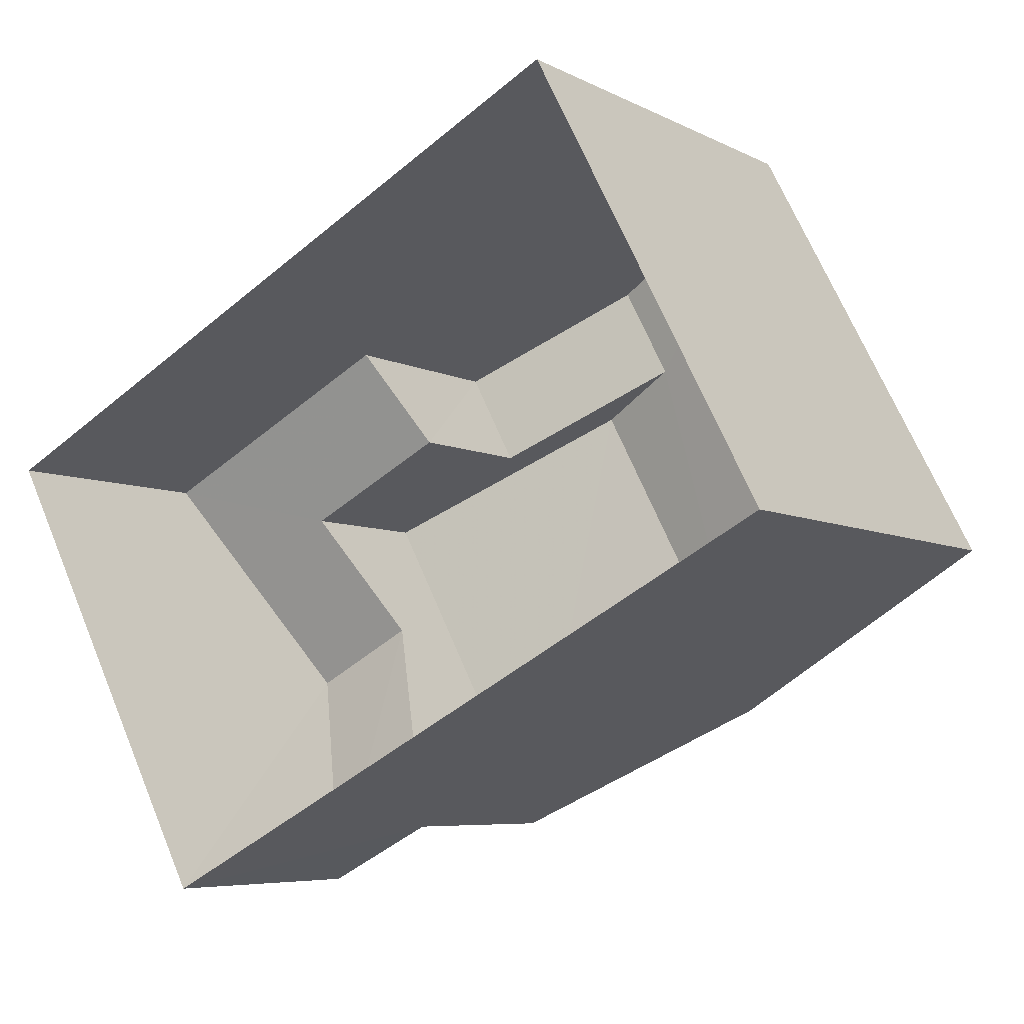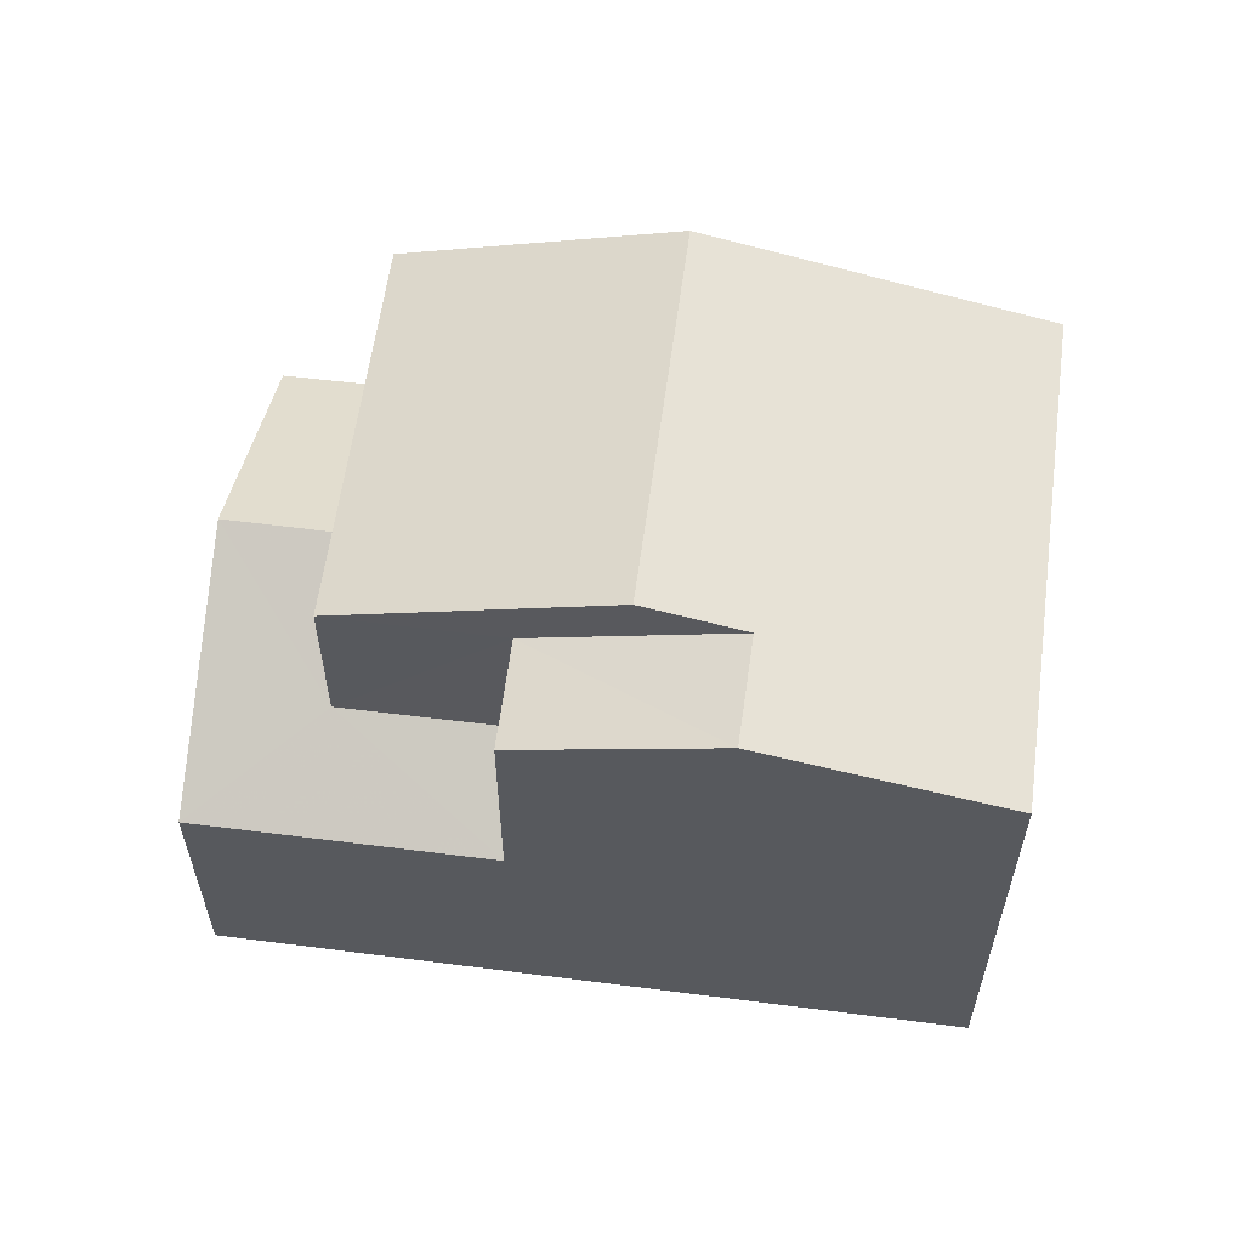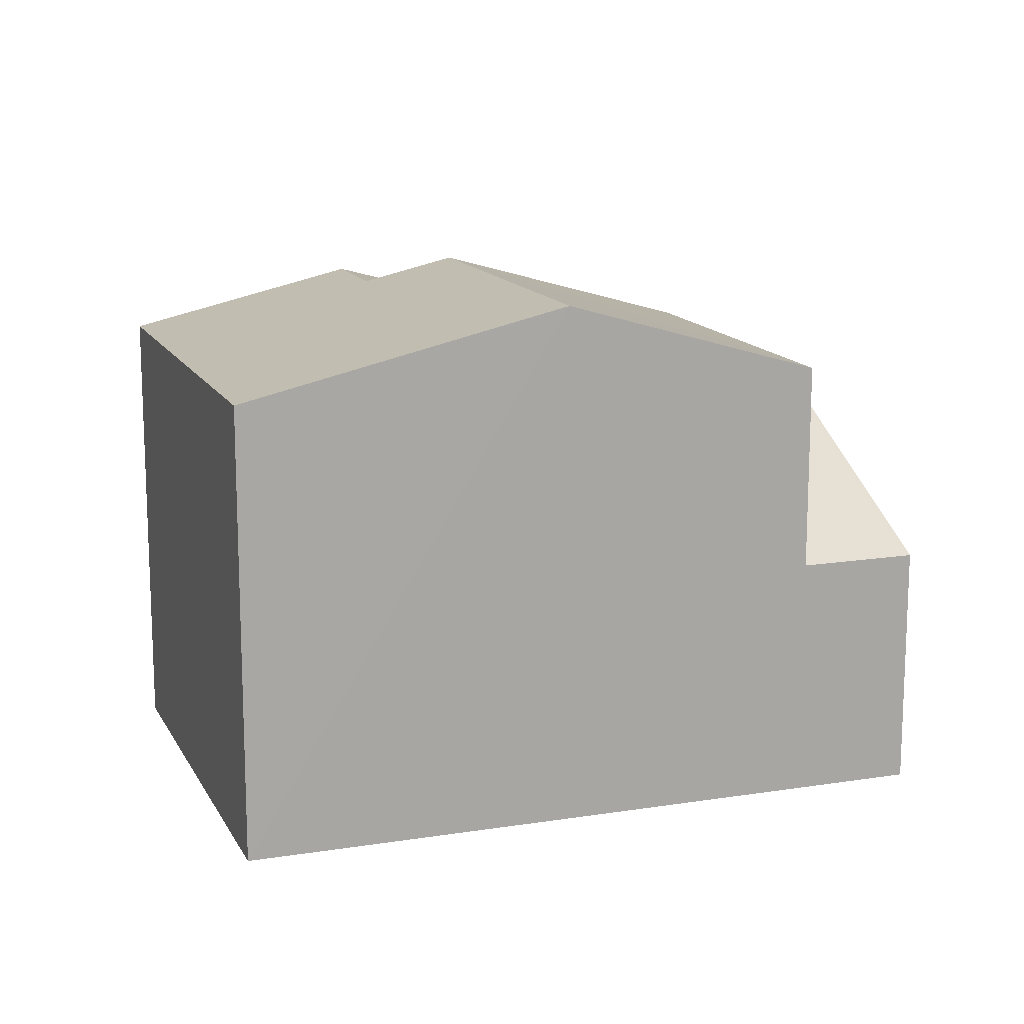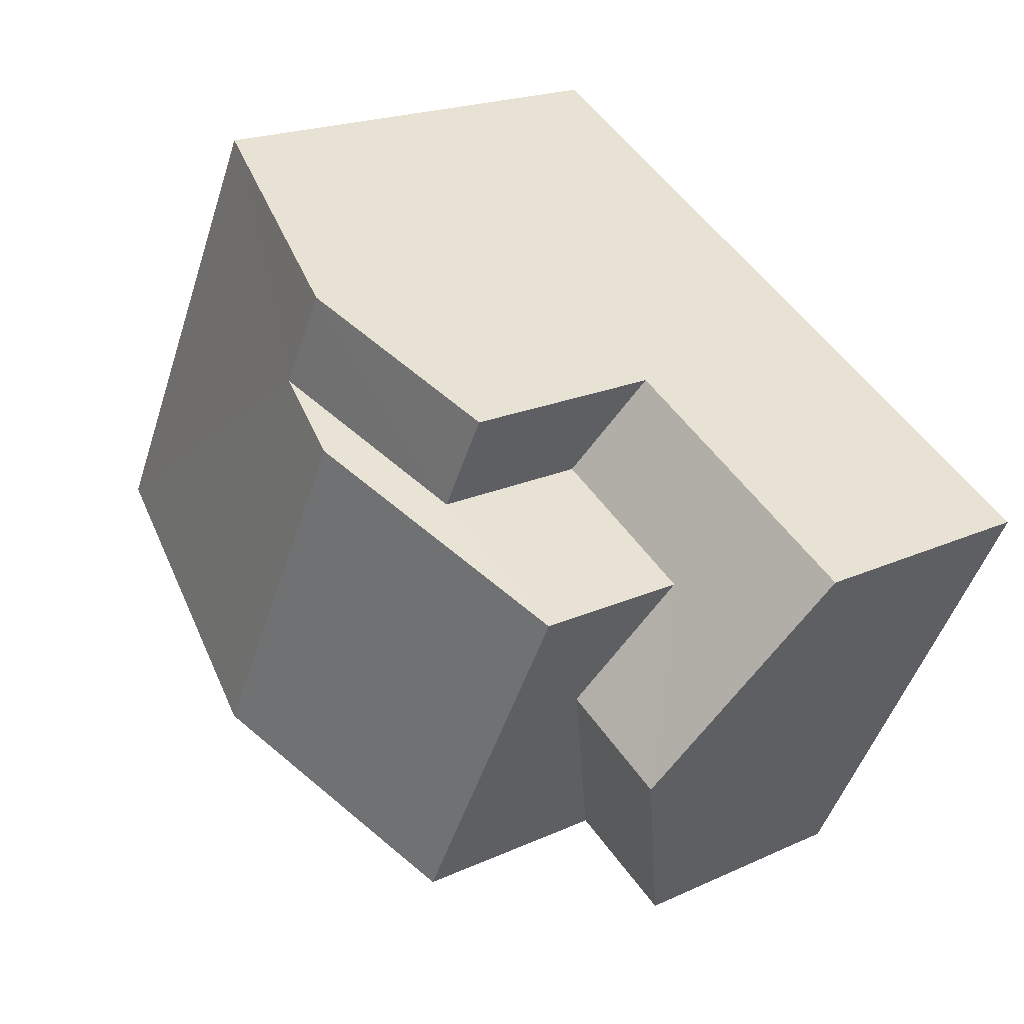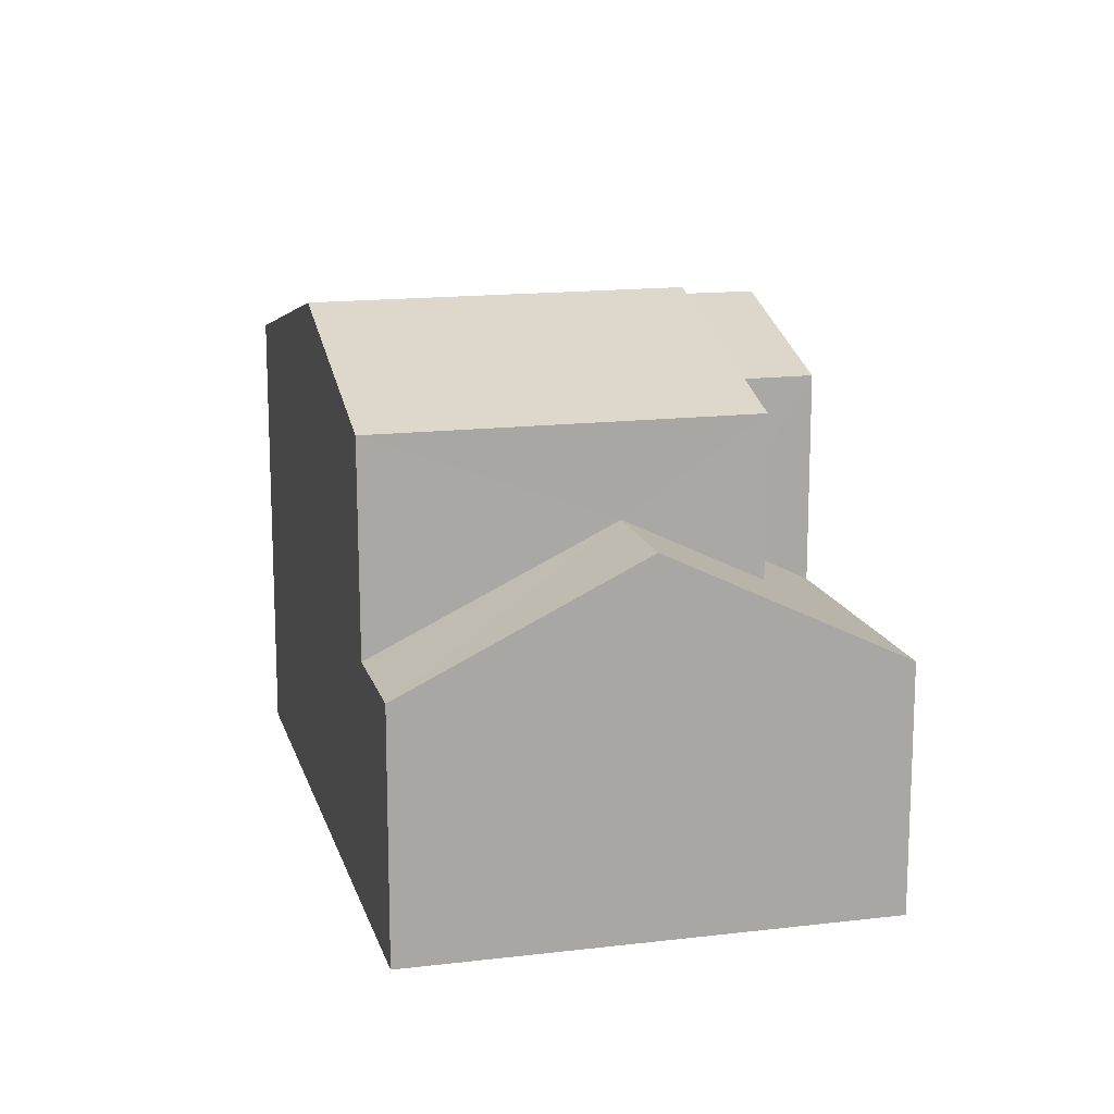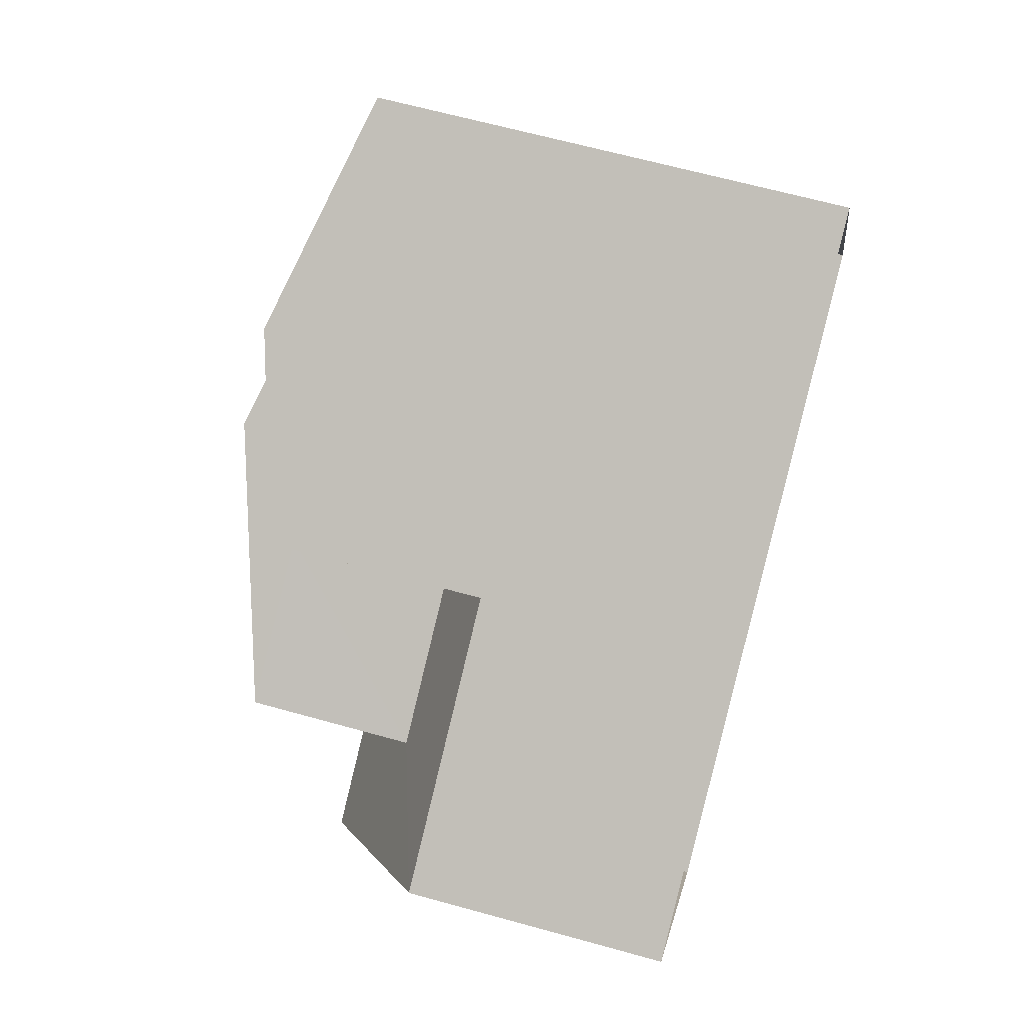
<metadata>
{"format":"obj","ext":"obj","renderer":"f3d","projection":"perspective","resolution":1024,"background":"white","views":[{"elev":-6.2,"azim":-146.3,"up":"+Y"},{"elev":59.8,"azim":159.8,"up":"+Z"},{"elev":14.0,"azim":-47.0,"up":"+Z"},{"elev":19.9,"azim":49.8,"up":"+Y"},{"elev":15.0,"azim":48.1,"up":"+Z"},{"elev":64.3,"azim":105.6,"up":"+Y"}]}
</metadata>
<code>
v -3.116e+05 4.295e+04 16.05
v -3.116e+05 4.294e+04 16.04
v -3.116e+05 4.294e+04 16.04
v -3.116e+05 4.294e+04 16.04
v -3.116e+05 4.294e+04 24.24
v -3.116e+05 4.295e+04 23.9
v -3.116e+05 4.294e+04 23.06
v -3.116e+05 4.295e+04 23.07
v -3.116e+05 4.295e+04 24.25
v -3.116e+05 4.295e+04 23.9
v -3.116e+05 4.294e+04 21.65
v -3.116e+05 4.294e+04 21.65
v -3.116e+05 4.294e+04 20.63
v -3.116e+05 4.294e+04 19.84
v -3.116e+05 4.295e+04 19.84
v -3.116e+05 4.295e+04 20.63
v -3.116e+05 4.295e+04 23.06
v -3.116e+05 4.295e+04 23.06
v -3.116e+05 4.294e+04 23.06
v -3.116e+05 4.294e+04 23.06
v -3.116e+05 4.294e+04 19.84
v -3.116e+05 4.294e+04 19.84
f 1 2 3
f 4 1 3
f 5 6 7
f 7 6 8
f 5 9 6
f 8 6 10
f 11 12 13
f 12 14 13
f 13 15 16
f 13 14 15
f 17 18 10
f 6 17 10
f 9 19 20
f 9 5 19
f 11 21 12
f 11 22 21
f 4 7 8
f 1 4 8
f 21 3 12
f 3 2 12
f 2 14 12
f 3 22 4
f 7 4 5
f 3 21 22
f 5 22 19
f 4 22 5
f 11 19 22
f 13 20 11
f 11 20 19
f 16 18 17
f 16 15 18
f 13 17 20
f 20 17 9
f 13 16 17
f 9 17 6
f 10 18 15
f 8 10 15
f 8 15 1
f 15 14 2
f 15 2 1

</code>
